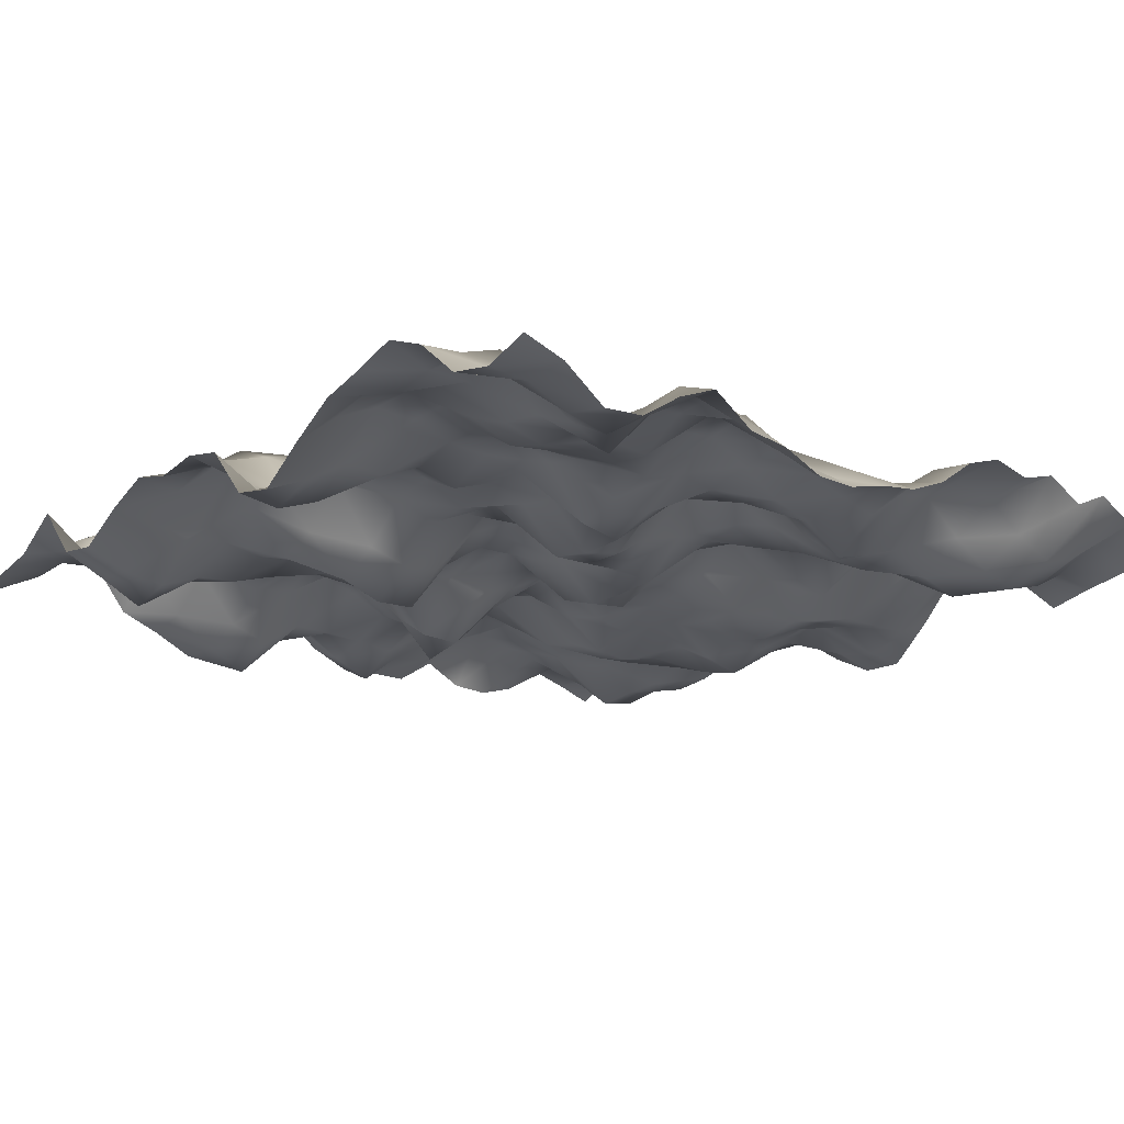
<metadata>
{"format":"obj","ext":"obj","renderer":"f3d","projection":"perspective","resolution":1024,"background":"white","views":[{"elev":-17.2,"azim":47.8,"up":"+Y"}]}
</metadata>
<code>
o TerrainMesh
v -5 -0.004381 -5
v -4.5 0.2591 -5
v -4 0.1799 -5
v -3.5 -0.007604 -5
v -3 0.2498 -5
v -2.5 0.3597 -5
v -2 0.06331 -5
v -1.5 0.1906 -5
v -1 0.2332 -5
v -0.5 0.1807 -5
v 0 -0.3306 -5
v 0.5 -0.5743 -5
v 1 -0.579 -5
v 1.5 -0.1276 -5
v 2 0.3949 -5
v 2.5 0.3915 -5
v 3 0.15 -5
v 3.5 -0.3569 -5
v 4 -0.2352 -5
v 4.5 -0.1408 -5
v 5 -0.003126 -5
v -5 0.1563 -4.5
v -4.5 0.1914 -4.5
v -4 -0.09049 -4.5
v -3.5 -0.3785 -4.5
v -3 -0.2955 -4.5
v -2.5 -0.3631 -4.5
v -2 -0.2958 -4.5
v -1.5 -0.1045 -4.5
v -1 0.04465 -4.5
v -0.5 0.09139 -4.5
v 0 -0.1585 -4.5
v 0.5 -0.4444 -4.5
v 1 -0.5325 -4.5
v 1.5 -0.3343 -4.5
v 2 0.06488 -4.5
v 2.5 0.2628 -4.5
v 3 0.2619 -4.5
v 3.5 0.02344 -4.5
v 4 -0.1276 -4.5
v 4.5 0.1381 -4.5
v 5 0.2608 -4.5
v -5 0.2864 -4
v -4.5 0.2945 -4
v -4 -0.1058 -4
v -3.5 -0.4672 -4
v -3 -0.4026 -4
v -2.5 -0.3631 -4
v -2 -0.2022 -4
v -1.5 -0.2113 -4
v -1 -0.362 -4
v -0.5 -0.3442 -4
v 0 -0.2773 -4
v 0.5 -0.1165 -4
v 1 -0.2609 -4
v 1.5 -0.3577 -4
v 2 0.1937 -4
v 2.5 0.2662 -4
v 3 -0.00222 -4
v 3.5 -0.02114 -4
v 4 -0.3802 -4
v 4.5 -0.1631 -4
v 5 0.4993 -4
v -5 -0.05651 -3.5
v -4.5 0.2906 -3.5
v -4 0.2264 -3.5
v -3.5 -0.009923 -3.5
v -3 -0.09009 -3.5
v -2.5 -0.04073 -3.5
v -2 -0.1686 -3.5
v -1.5 -0.4141 -3.5
v -1 -0.5698 -3.5
v -0.5 -0.6783 -3.5
v 0 -0.4533 -3.5
v 0.5 -0.2959 -3.5
v 1 -0.3068 -3.5
v 1.5 -0.3592 -3.5
v 2 0.5019 -3.5
v 2.5 0.6452 -3.5
v 3 0.2662 -3.5
v 3.5 -0.239 -3.5
v 4 -0.5168 -3.5
v 4.5 -0.2861 -3.5
v 5 0.2778 -3.5
v -5 -0.2008 -3
v -4.5 0.3662 -3
v -4 0.317 -3
v -3.5 0.0821 -3
v -3 0.05268 -3
v -2.5 0.03328 -3
v -2 -0.33 -3
v -1.5 -0.3669 -3
v -1 -0.316 -3
v -0.5 -0.5551 -3
v 0 -0.4284 -3
v 0.5 -0.5056 -3
v 1 -0.3849 -3
v 1.5 -0.1688 -3
v 2 0.1726 -3
v 2.5 0.4878 -3
v 3 -0.00572 -3
v 3.5 -0.6022 -3
v 4 -0.3954 -3
v 4.5 -0.07837 -3
v 5 0.5107 -3
v -5 -0.1785 -2.5
v -4.5 0.475 -2.5
v -4 0.4975 -2.5
v -3.5 0.4069 -2.5
v -3 0.1332 -2.5
v -2.5 -0.1499 -2.5
v -2 -0.3582 -2.5
v -1.5 -0.4845 -2.5
v -1 -0.08775 -2.5
v -0.5 -0.2042 -2.5
v 0 -0.2635 -2.5
v 0.5 -0.2063 -2.5
v 1 0.08514 -2.5
v 1.5 -0.02954 -2.5
v 2 0.1031 -2.5
v 2.5 0.1364 -2.5
v 3 -0.289 -2.5
v 3.5 -0.4676 -2.5
v 4 -0.1075 -2.5
v 4.5 0.2356 -2.5
v 5 0.3664 -2.5
v -5 0.0627 -2
v -4.5 0.2943 -2
v -4 0.5786 -2
v -3.5 0.5796 -2
v -3 0.1156 -2
v -2.5 -0.1638 -2
v -2 -0.2575 -2
v -1.5 -0.4345 -2
v -1 -0.2852 -2
v -0.5 -0.05118 -2
v 0 -0.007747 -2
v 0.5 0.1299 -2
v 1 0.4723 -2
v 1.5 0.2363 -2
v 2 0.1643 -2
v 2.5 0.1368 -2
v 3 -0.3652 -2
v 3.5 -0.2346 -2
v 4 0.2748 -2
v 4.5 0.3752 -2
v 5 0.4644 -2
v -5 -0.2499 -1.5
v -4.5 -0.06101 -1.5
v -4 0.2213 -1.5
v -3.5 0.4738 -1.5
v -3 0.4159 -1.5
v -2.5 0.467 -1.5
v -2 0.289 -1.5
v -1.5 -0.083 -1.5
v -1 -0.1948 -1.5
v -0.5 -0.1222 -1.5
v 0 0.03999 -1.5
v 0.5 0.3584 -1.5
v 1 0.4896 -1.5
v 1.5 0.2142 -1.5
v 2 0.01486 -1.5
v 2.5 -0.1467 -1.5
v 3 -0.3515 -1.5
v 3.5 -0.4051 -1.5
v 4 0.1899 -1.5
v 4.5 0.3548 -1.5
v 5 0.3006 -1.5
v -5 -0.2569 -1
v -4.5 -0.1384 -1
v -4 0.05875 -1
v -3.5 0.3481 -1
v -3 0.2508 -1
v -2.5 0.3453 -1
v -2 0.3195 -1
v -1.5 0.3087 -1
v -1 0.3701 -1
v -0.5 -0.09575 -1
v 0 -0.3683 -1
v 0.5 -0.002346 -1
v 1 0.09916 -1
v 1.5 0.1238 -1
v 2 0.2166 -1
v 2.5 0.07388 -1
v 3 -0.1592 -1
v 3.5 -0.538 -1
v 4 -0.1574 -1
v 4.5 0.05361 -1
v 5 -0.03657 -1
v -5 -0.2814 -0.5
v -4.5 -0.5169 -0.5
v -4 -0.2201 -0.5
v -3.5 0.01552 -0.5
v -3 -0.2247 -0.5
v -2.5 -0.3579 -0.5
v -2 -0.1079 -0.5
v -1.5 0.0962 -0.5
v -1 0.3064 -0.5
v -0.5 -0.2721 -0.5
v 0 -0.423 -0.5
v 0.5 -0.4074 -0.5
v 1 -0.3551 -0.5
v 1.5 0.06903 -0.5
v 2 0.5668 -0.5
v 2.5 0.5965 -0.5
v 3 0.1878 -0.5
v 3.5 -0.2364 -0.5
v 4 -0.05953 -0.5
v 4.5 -0.03531 -0.5
v 5 -0.2349 -0.5
v -5 -0.08212 0
v -4.5 -0.3136 0
v -4 -0.1825 0
v -3.5 0.05869 0
v -3 -0.1357 0
v -2.5 -0.722 0
v -2 -0.6043 0
v -1.5 -0.07463 0
v -1 0.3681 0
v -0.5 0.1481 0
v 0 0 0
v 0.5 -0.1389 0
v 1 -0.3277 0
v 1.5 -0.04694 0
v 2 0.5851 0
v 2.5 0.5086 0
v 3 0.0009624 0
v 3.5 -0.09591 0
v 4 0.08111 0
v 4.5 0.01884 0
v 5 -0.3089 0
v -5 0.2653 0.5
v -4.5 -0.02014 0.5
v -4 -0.1575 0.5
v -3.5 0.2721 0.5
v -3 0.2317 0.5
v -2.5 -0.2768 0.5
v -2 -0.5891 0.5
v -1.5 0.02359 0.5
v -1 0.3214 0.5
v -0.5 0.3522 0.5
v 0 0.4687 0.5
v 0.5 0.2721 0.5
v 1 -0.3503 0.5
v 1.5 -0.3443 0.5
v 2 0.02282 0.5
v 2.5 0.06991 0.5
v 3 0.04001 0.5
v 3.5 0.1787 0.5
v 4 0.2814 0.5
v 4.5 -0.1691 0.5
v 5 -0.4386 0.5
v -5 0.148 1
v -4.5 -0.2665 1
v -4 -0.1582 1
v -3.5 0.3999 1
v -3 0.4005 1
v -2.5 0.1523 1
v -2 -0.1278 1
v -1.5 0.00318 1
v -1 -0.02057 1
v -0.5 0.271 1
v 0 0.5997 1
v 0.5 0.1173 1
v 1 -0.3701 1
v 1.5 -0.443 1
v 2 -0.4134 1
v 2.5 -0.2207 1
v 3 0.1105 1
v 3.5 0.403 1
v 4 0.5039 1
v 4.5 -0.05518 1
v 5 -0.4367 1
v -5 -0.4417 1.5
v -4.5 -0.7619 1.5
v -4 -0.4727 1.5
v -3.5 0.09441 1.5
v -3 0.4266 1.5
v -2.5 0.158 1.5
v -2 -0.1848 1.5
v -1.5 -0.2127 1.5
v -1 -0.6449 1.5
v -0.5 -0.2526 1.5
v 0 0.2809 1.5
v 0.5 0.2593 1.5
v 1 0.1477 1.5
v 1.5 0.083 1.5
v 2 -0.3272 1.5
v 2.5 -0.1536 1.5
v 3 -0.03768 1.5
v 3.5 0.33 1.5
v 4 0.3932 1.5
v 4.5 0.1676 1.5
v 5 -0.249 1.5
v -5 -0.5453 2
v -4.5 -0.5221 2
v -4 -0.3233 2
v -3.5 0.03304 2
v -3 0.2747 2
v -2.5 0.04956 2
v -2 -0.1061 2
v -1.5 -0.2561 2
v -1 -0.6691 2
v -0.5 -0.3457 2
v 0 0.06235 2
v 0.5 0.1095 2
v 1 0.281 2
v 1.5 0.2869 2
v 2 0.2575 2
v 2.5 0.1612 2
v 3 -0.01712 2
v 3.5 -0.05513 2
v 4 0.2658 2
v 4.5 0.3075 2
v 5 -0.1974 2
v -5 -0.3212 2.5
v -4.5 -0.1964 2.5
v -4 0.2464 2.5
v -3.5 0.26 2.5
v -3 0.1922 2.5
v -2.5 -0.1335 2.5
v -2 0.01626 2.5
v -1.5 -0.1963 2.5
v -1 -0.5018 2.5
v -0.5 -0.223 2.5
v 0 0.2465 2.5
v 0.5 0.3394 2.5
v 1 0.1056 2.5
v 1.5 0.367 2.5
v 2 0.458 2.5
v 2.5 0.1499 2.5
v 3 0.01883 2.5
v 3.5 -0.009445 2.5
v 4 0.2065 2.5
v 4.5 0.2867 2.5
v 5 0.1084 2.5
v -5 -0.1417 3
v -4.5 0.3512 3
v -4 0.7688 3
v -3.5 0.3234 3
v -3 0.008868 3
v -2.5 -0.291 3
v -2 -0.099 3
v -1.5 -0.2262 3
v -1 -0.03831 3
v -0.5 0.4303 3
v 0 0.4847 3
v 0.5 0.504 3
v 1 0.2319 3
v 1.5 0.39 3
v 2 0.3904 3
v 2.5 0.07835 3
v 3 -0.05268 3
v 3.5 -0.05509 3
v 4 -0.4178 3
v 4.5 -0.1689 3
v 5 -0.1008 3
v -5 0.4659 3.5
v -4.5 0.6863 3.5
v -4 0.6952 3.5
v -3.5 0.1352 3.5
v -3 -0.2779 3.5
v -2.5 -0.3418 3.5
v -2 -0.02571 3.5
v -1.5 0.2895 3.5
v -1 0.4094 3.5
v -0.5 0.6348 3.5
v 0 0.2686 3.5
v 0.5 0.1808 3.5
v 1 0.01959 3.5
v 1.5 0.5152 3.5
v 2 0.5417 3.5
v 2.5 0.2572 3.5
v 3 0.07196 3.5
v 3.5 0.009923 3.5
v 4 -0.2051 3.5
v 4.5 -0.4735 3.5
v 5 -0.4219 3.5
v -5 0.3543 4
v -4.5 0.4849 4
v -4 0.3554 4
v -3.5 -0.1293 4
v -3 -0.6876 4
v -2.5 -0.5335 4
v -2 -0.07082 4
v -1.5 0.2832 4
v -1 0.7198 4
v -0.5 0.5138 4
v 0 -0.02352 4
v 0.5 -0.2683 4
v 1 0.04465 4
v 1.5 0.5242 4
v 2 0.5563 4
v 2.5 0.4933 4
v 3 0.3757 4
v 3.5 0.5725 4
v 4 0.1058 4
v 4.5 -0.3856 4
v 5 -0.4723 4
v -5 -0.0463 4.5
v -4.5 -0.08724 4.5
v -4 -0.02541 4.5
v -3.5 0.01885 4.5
v -3 -0.4493 4.5
v -2.5 -0.4701 4.5
v -2 -0.01022 4.5
v -1.5 0.2373 4.5
v -1 0.386 4.5
v -0.5 0.3518 4.5
v 0 -0.07187 4.5
v 0.5 -0.4568 4.5
v 1 -0.2656 4.5
v 1.5 0.2951 4.5
v 2 0.4272 4.5
v 2.5 0.271 4.5
v 3 0.3668 4.5
v 3.5 0.4047 4.5
v 4 0.07746 4.5
v 4.5 -0.1914 4.5
v 5 -0.137 4.5
v -5 -0.3036 5
v -4.5 -0.1534 5
v -4 -0.02161 5
v -3.5 0.3654 5
v -3 -0.2288 5
v -2.5 -0.28 5
v -2 0.05152 5
v -1.5 0.2943 5
v -1 0.1761 5
v -0.5 0.2809 5
v 0 0.1887 5
v 0.5 -0.3968 5
v 1 -0.4853 5
v 1.5 -0.1073 5
v 2 0.2285 5
v 2.5 0.3754 5
v 3 0.5506 5
v 3.5 0.3469 5
v 4 -0.088 5
v 4.5 -0.1771 5
v 5 0.004381 5
f 1 2 22
f 2 23 22
f 2 3 23
f 3 24 23
f 3 4 24
f 4 25 24
f 4 5 25
f 5 26 25
f 5 6 26
f 6 27 26
f 6 7 27
f 7 28 27
f 7 8 28
f 8 29 28
f 8 9 29
f 9 30 29
f 9 10 30
f 10 31 30
f 10 11 31
f 11 32 31
f 11 12 32
f 12 33 32
f 12 13 33
f 13 34 33
f 13 14 34
f 14 35 34
f 14 15 35
f 15 36 35
f 15 16 36
f 16 37 36
f 16 17 37
f 17 38 37
f 17 18 38
f 18 39 38
f 18 19 39
f 19 40 39
f 19 20 40
f 20 41 40
f 20 21 41
f 21 42 41
f 22 23 43
f 23 44 43
f 23 24 44
f 24 45 44
f 24 25 45
f 25 46 45
f 25 26 46
f 26 47 46
f 26 27 47
f 27 48 47
f 27 28 48
f 28 49 48
f 28 29 49
f 29 50 49
f 29 30 50
f 30 51 50
f 30 31 51
f 31 52 51
f 31 32 52
f 32 53 52
f 32 33 53
f 33 54 53
f 33 34 54
f 34 55 54
f 34 35 55
f 35 56 55
f 35 36 56
f 36 57 56
f 36 37 57
f 37 58 57
f 37 38 58
f 38 59 58
f 38 39 59
f 39 60 59
f 39 40 60
f 40 61 60
f 40 41 61
f 41 62 61
f 41 42 62
f 42 63 62
f 43 44 64
f 44 65 64
f 44 45 65
f 45 66 65
f 45 46 66
f 46 67 66
f 46 47 67
f 47 68 67
f 47 48 68
f 48 69 68
f 48 49 69
f 49 70 69
f 49 50 70
f 50 71 70
f 50 51 71
f 51 72 71
f 51 52 72
f 52 73 72
f 52 53 73
f 53 74 73
f 53 54 74
f 54 75 74
f 54 55 75
f 55 76 75
f 55 56 76
f 56 77 76
f 56 57 77
f 57 78 77
f 57 58 78
f 58 79 78
f 58 59 79
f 59 80 79
f 59 60 80
f 60 81 80
f 60 61 81
f 61 82 81
f 61 62 82
f 62 83 82
f 62 63 83
f 63 84 83
f 64 65 85
f 65 86 85
f 65 66 86
f 66 87 86
f 66 67 87
f 67 88 87
f 67 68 88
f 68 89 88
f 68 69 89
f 69 90 89
f 69 70 90
f 70 91 90
f 70 71 91
f 71 92 91
f 71 72 92
f 72 93 92
f 72 73 93
f 73 94 93
f 73 74 94
f 74 95 94
f 74 75 95
f 75 96 95
f 75 76 96
f 76 97 96
f 76 77 97
f 77 98 97
f 77 78 98
f 78 99 98
f 78 79 99
f 79 100 99
f 79 80 100
f 80 101 100
f 80 81 101
f 81 102 101
f 81 82 102
f 82 103 102
f 82 83 103
f 83 104 103
f 83 84 104
f 84 105 104
f 85 86 106
f 86 107 106
f 86 87 107
f 87 108 107
f 87 88 108
f 88 109 108
f 88 89 109
f 89 110 109
f 89 90 110
f 90 111 110
f 90 91 111
f 91 112 111
f 91 92 112
f 92 113 112
f 92 93 113
f 93 114 113
f 93 94 114
f 94 115 114
f 94 95 115
f 95 116 115
f 95 96 116
f 96 117 116
f 96 97 117
f 97 118 117
f 97 98 118
f 98 119 118
f 98 99 119
f 99 120 119
f 99 100 120
f 100 121 120
f 100 101 121
f 101 122 121
f 101 102 122
f 102 123 122
f 102 103 123
f 103 124 123
f 103 104 124
f 104 125 124
f 104 105 125
f 105 126 125
f 106 107 127
f 107 128 127
f 107 108 128
f 108 129 128
f 108 109 129
f 109 130 129
f 109 110 130
f 110 131 130
f 110 111 131
f 111 132 131
f 111 112 132
f 112 133 132
f 112 113 133
f 113 134 133
f 113 114 134
f 114 135 134
f 114 115 135
f 115 136 135
f 115 116 136
f 116 137 136
f 116 117 137
f 117 138 137
f 117 118 138
f 118 139 138
f 118 119 139
f 119 140 139
f 119 120 140
f 120 141 140
f 120 121 141
f 121 142 141
f 121 122 142
f 122 143 142
f 122 123 143
f 123 144 143
f 123 124 144
f 124 145 144
f 124 125 145
f 125 146 145
f 125 126 146
f 126 147 146
f 127 128 148
f 128 149 148
f 128 129 149
f 129 150 149
f 129 130 150
f 130 151 150
f 130 131 151
f 131 152 151
f 131 132 152
f 132 153 152
f 132 133 153
f 133 154 153
f 133 134 154
f 134 155 154
f 134 135 155
f 135 156 155
f 135 136 156
f 136 157 156
f 136 137 157
f 137 158 157
f 137 138 158
f 138 159 158
f 138 139 159
f 139 160 159
f 139 140 160
f 140 161 160
f 140 141 161
f 141 162 161
f 141 142 162
f 142 163 162
f 142 143 163
f 143 164 163
f 143 144 164
f 144 165 164
f 144 145 165
f 145 166 165
f 145 146 166
f 146 167 166
f 146 147 167
f 147 168 167
f 148 149 169
f 149 170 169
f 149 150 170
f 150 171 170
f 150 151 171
f 151 172 171
f 151 152 172
f 152 173 172
f 152 153 173
f 153 174 173
f 153 154 174
f 154 175 174
f 154 155 175
f 155 176 175
f 155 156 176
f 156 177 176
f 156 157 177
f 157 178 177
f 157 158 178
f 158 179 178
f 158 159 179
f 159 180 179
f 159 160 180
f 160 181 180
f 160 161 181
f 161 182 181
f 161 162 182
f 162 183 182
f 162 163 183
f 163 184 183
f 163 164 184
f 164 185 184
f 164 165 185
f 165 186 185
f 165 166 186
f 166 187 186
f 166 167 187
f 167 188 187
f 167 168 188
f 168 189 188
f 169 170 190
f 170 191 190
f 170 171 191
f 171 192 191
f 171 172 192
f 172 193 192
f 172 173 193
f 173 194 193
f 173 174 194
f 174 195 194
f 174 175 195
f 175 196 195
f 175 176 196
f 176 197 196
f 176 177 197
f 177 198 197
f 177 178 198
f 178 199 198
f 178 179 199
f 179 200 199
f 179 180 200
f 180 201 200
f 180 181 201
f 181 202 201
f 181 182 202
f 182 203 202
f 182 183 203
f 183 204 203
f 183 184 204
f 184 205 204
f 184 185 205
f 185 206 205
f 185 186 206
f 186 207 206
f 186 187 207
f 187 208 207
f 187 188 208
f 188 209 208
f 188 189 209
f 189 210 209
f 190 191 211
f 191 212 211
f 191 192 212
f 192 213 212
f 192 193 213
f 193 214 213
f 193 194 214
f 194 215 214
f 194 195 215
f 195 216 215
f 195 196 216
f 196 217 216
f 196 197 217
f 197 218 217
f 197 198 218
f 198 219 218
f 198 199 219
f 199 220 219
f 199 200 220
f 200 221 220
f 200 201 221
f 201 222 221
f 201 202 222
f 202 223 222
f 202 203 223
f 203 224 223
f 203 204 224
f 204 225 224
f 204 205 225
f 205 226 225
f 205 206 226
f 206 227 226
f 206 207 227
f 207 228 227
f 207 208 228
f 208 229 228
f 208 209 229
f 209 230 229
f 209 210 230
f 210 231 230
f 211 212 232
f 212 233 232
f 212 213 233
f 213 234 233
f 213 214 234
f 214 235 234
f 214 215 235
f 215 236 235
f 215 216 236
f 216 237 236
f 216 217 237
f 217 238 237
f 217 218 238
f 218 239 238
f 218 219 239
f 219 240 239
f 219 220 240
f 220 241 240
f 220 221 241
f 221 242 241
f 221 222 242
f 222 243 242
f 222 223 243
f 223 244 243
f 223 224 244
f 224 245 244
f 224 225 245
f 225 246 245
f 225 226 246
f 226 247 246
f 226 227 247
f 227 248 247
f 227 228 248
f 228 249 248
f 228 229 249
f 229 250 249
f 229 230 250
f 230 251 250
f 230 231 251
f 231 252 251
f 232 233 253
f 233 254 253
f 233 234 254
f 234 255 254
f 234 235 255
f 235 256 255
f 235 236 256
f 236 257 256
f 236 237 257
f 237 258 257
f 237 238 258
f 238 259 258
f 238 239 259
f 239 260 259
f 239 240 260
f 240 261 260
f 240 241 261
f 241 262 261
f 241 242 262
f 242 263 262
f 242 243 263
f 243 264 263
f 243 244 264
f 244 265 264
f 244 245 265
f 245 266 265
f 245 246 266
f 246 267 266
f 246 247 267
f 247 268 267
f 247 248 268
f 248 269 268
f 248 249 269
f 249 270 269
f 249 250 270
f 250 271 270
f 250 251 271
f 251 272 271
f 251 252 272
f 252 273 272
f 253 254 274
f 254 275 274
f 254 255 275
f 255 276 275
f 255 256 276
f 256 277 276
f 256 257 277
f 257 278 277
f 257 258 278
f 258 279 278
f 258 259 279
f 259 280 279
f 259 260 280
f 260 281 280
f 260 261 281
f 261 282 281
f 261 262 282
f 262 283 282
f 262 263 283
f 263 284 283
f 263 264 284
f 264 285 284
f 264 265 285
f 265 286 285
f 265 266 286
f 266 287 286
f 266 267 287
f 267 288 287
f 267 268 288
f 268 289 288
f 268 269 289
f 269 290 289
f 269 270 290
f 270 291 290
f 270 271 291
f 271 292 291
f 271 272 292
f 272 293 292
f 272 273 293
f 273 294 293
f 274 275 295
f 275 296 295
f 275 276 296
f 276 297 296
f 276 277 297
f 277 298 297
f 277 278 298
f 278 299 298
f 278 279 299
f 279 300 299
f 279 280 300
f 280 301 300
f 280 281 301
f 281 302 301
f 281 282 302
f 282 303 302
f 282 283 303
f 283 304 303
f 283 284 304
f 284 305 304
f 284 285 305
f 285 306 305
f 285 286 306
f 286 307 306
f 286 287 307
f 287 308 307
f 287 288 308
f 288 309 308
f 288 289 309
f 289 310 309
f 289 290 310
f 290 311 310
f 290 291 311
f 291 312 311
f 291 292 312
f 292 313 312
f 292 293 313
f 293 314 313
f 293 294 314
f 294 315 314
f 295 296 316
f 296 317 316
f 296 297 317
f 297 318 317
f 297 298 318
f 298 319 318
f 298 299 319
f 299 320 319
f 299 300 320
f 300 321 320
f 300 301 321
f 301 322 321
f 301 302 322
f 302 323 322
f 302 303 323
f 303 324 323
f 303 304 324
f 304 325 324
f 304 305 325
f 305 326 325
f 305 306 326
f 306 327 326
f 306 307 327
f 307 328 327
f 307 308 328
f 308 329 328
f 308 309 329
f 309 330 329
f 309 310 330
f 310 331 330
f 310 311 331
f 311 332 331
f 311 312 332
f 312 333 332
f 312 313 333
f 313 334 333
f 313 314 334
f 314 335 334
f 314 315 335
f 315 336 335
f 316 317 337
f 317 338 337
f 317 318 338
f 318 339 338
f 318 319 339
f 319 340 339
f 319 320 340
f 320 341 340
f 320 321 341
f 321 342 341
f 321 322 342
f 322 343 342
f 322 323 343
f 323 344 343
f 323 324 344
f 324 345 344
f 324 325 345
f 325 346 345
f 325 326 346
f 326 347 346
f 326 327 347
f 327 348 347
f 327 328 348
f 328 349 348
f 328 329 349
f 329 350 349
f 329 330 350
f 330 351 350
f 330 331 351
f 331 352 351
f 331 332 352
f 332 353 352
f 332 333 353
f 333 354 353
f 333 334 354
f 334 355 354
f 334 335 355
f 335 356 355
f 335 336 356
f 336 357 356
f 337 338 358
f 338 359 358
f 338 339 359
f 339 360 359
f 339 340 360
f 340 361 360
f 340 341 361
f 341 362 361
f 341 342 362
f 342 363 362
f 342 343 363
f 343 364 363
f 343 344 364
f 344 365 364
f 344 345 365
f 345 366 365
f 345 346 366
f 346 367 366
f 346 347 367
f 347 368 367
f 347 348 368
f 348 369 368
f 348 349 369
f 349 370 369
f 349 350 370
f 350 371 370
f 350 351 371
f 351 372 371
f 351 352 372
f 352 373 372
f 352 353 373
f 353 374 373
f 353 354 374
f 354 375 374
f 354 355 375
f 355 376 375
f 355 356 376
f 356 377 376
f 356 357 377
f 357 378 377
f 358 359 379
f 359 380 379
f 359 360 380
f 360 381 380
f 360 361 381
f 361 382 381
f 361 362 382
f 362 383 382
f 362 363 383
f 363 384 383
f 363 364 384
f 364 385 384
f 364 365 385
f 365 386 385
f 365 366 386
f 366 387 386
f 366 367 387
f 367 388 387
f 367 368 388
f 368 389 388
f 368 369 389
f 369 390 389
f 369 370 390
f 370 391 390
f 370 371 391
f 371 392 391
f 371 372 392
f 372 393 392
f 372 373 393
f 373 394 393
f 373 374 394
f 374 395 394
f 374 375 395
f 375 396 395
f 375 376 396
f 376 397 396
f 376 377 397
f 377 398 397
f 377 378 398
f 378 399 398
f 379 380 400
f 380 401 400
f 380 381 401
f 381 402 401
f 381 382 402
f 382 403 402
f 382 383 403
f 383 404 403
f 383 384 404
f 384 405 404
f 384 385 405
f 385 406 405
f 385 386 406
f 386 407 406
f 386 387 407
f 387 408 407
f 387 388 408
f 388 409 408
f 388 389 409
f 389 410 409
f 389 390 410
f 390 411 410
f 390 391 411
f 391 412 411
f 391 392 412
f 392 413 412
f 392 393 413
f 393 414 413
f 393 394 414
f 394 415 414
f 394 395 415
f 395 416 415
f 395 396 416
f 396 417 416
f 396 397 417
f 397 418 417
f 397 398 418
f 398 419 418
f 398 399 419
f 399 420 419
f 400 401 421
f 401 422 421
f 401 402 422
f 402 423 422
f 402 403 423
f 403 424 423
f 403 404 424
f 404 425 424
f 404 405 425
f 405 426 425
f 405 406 426
f 406 427 426
f 406 407 427
f 407 428 427
f 407 408 428
f 408 429 428
f 408 409 429
f 409 430 429
f 409 410 430
f 410 431 430
f 410 411 431
f 411 432 431
f 411 412 432
f 412 433 432
f 412 413 433
f 413 434 433
f 413 414 434
f 414 435 434
f 414 415 435
f 415 436 435
f 415 416 436
f 416 437 436
f 416 417 437
f 417 438 437
f 417 418 438
f 418 439 438
f 418 419 439
f 419 440 439
f 419 420 440
f 420 441 440

</code>
